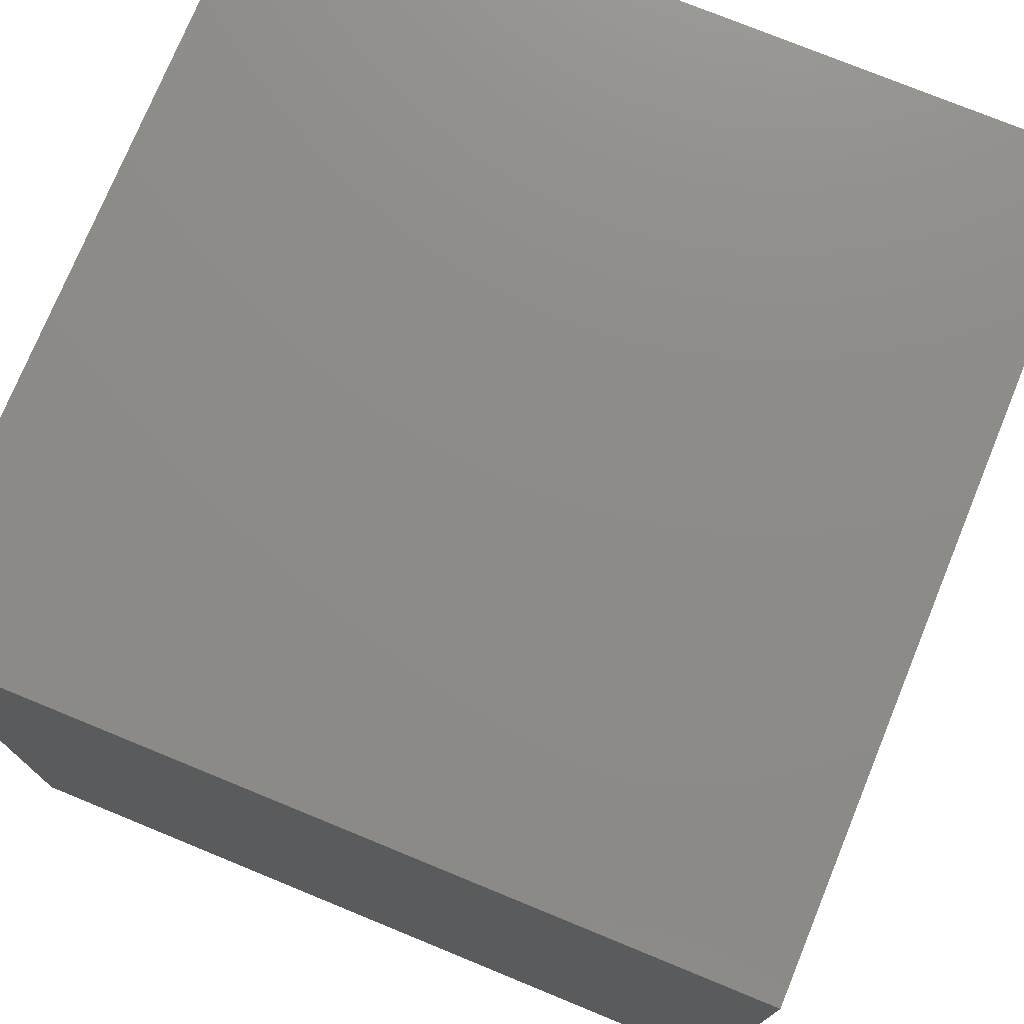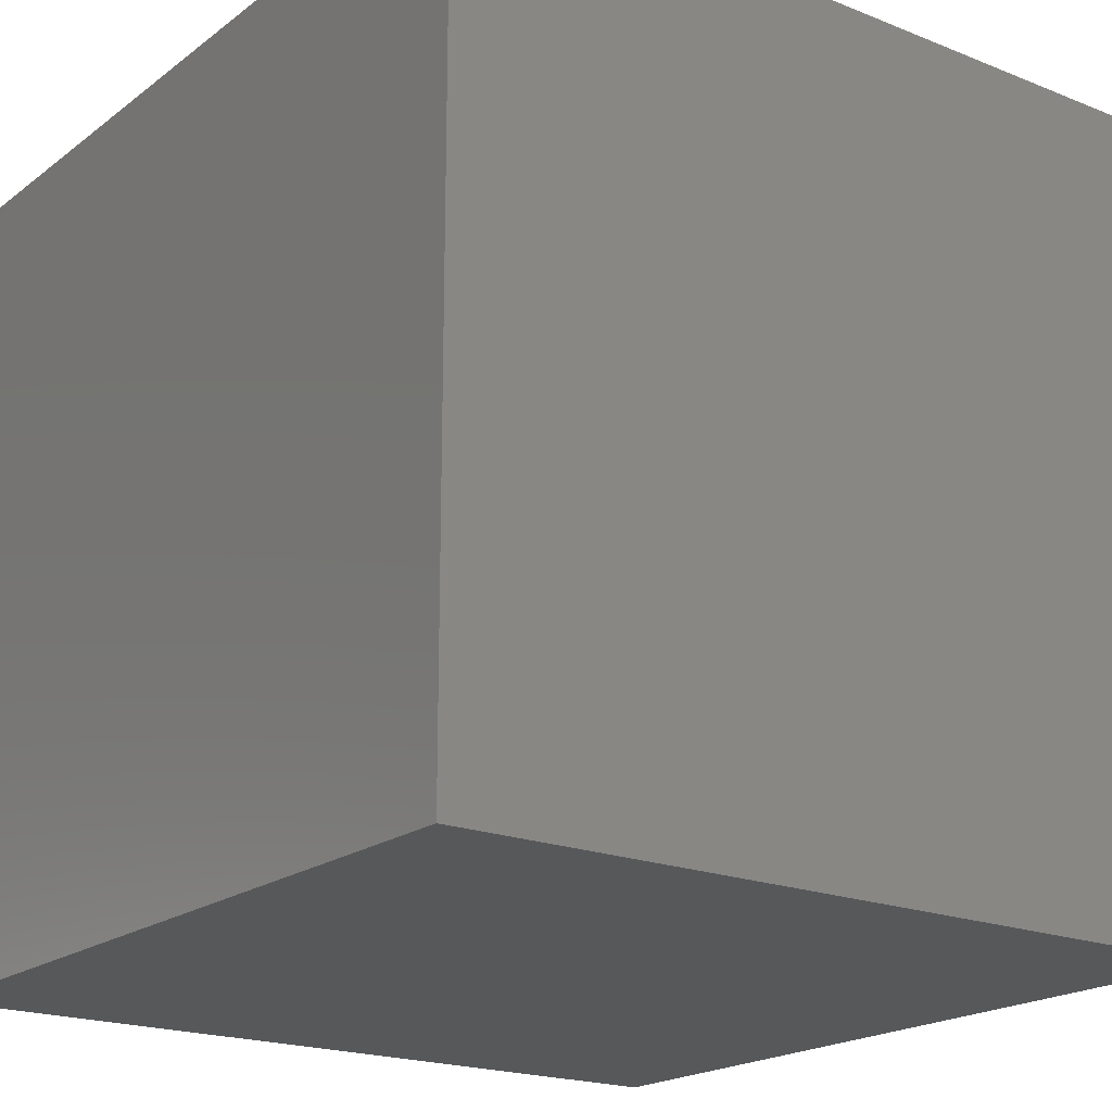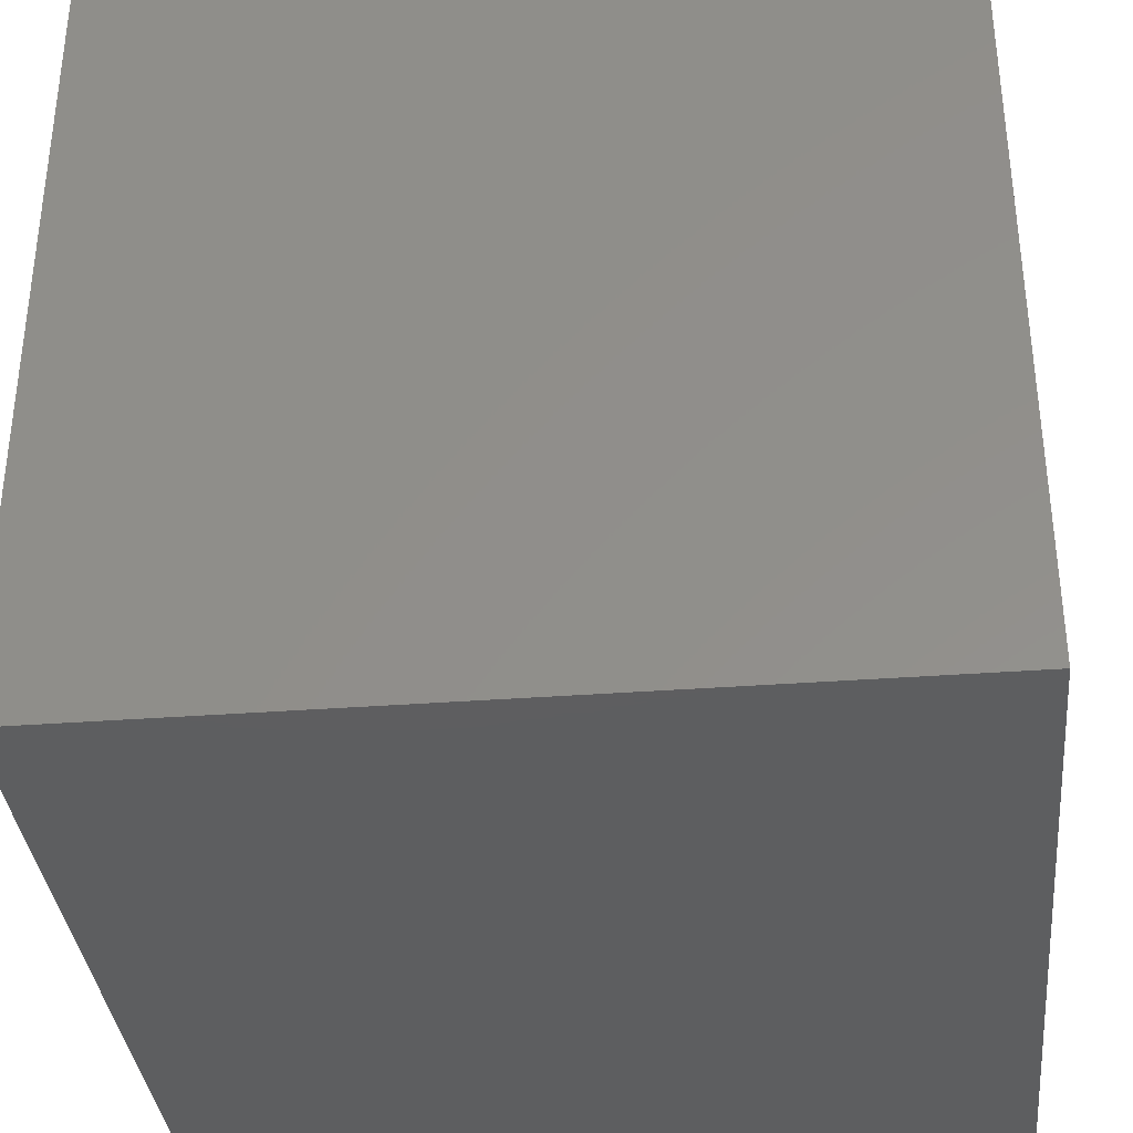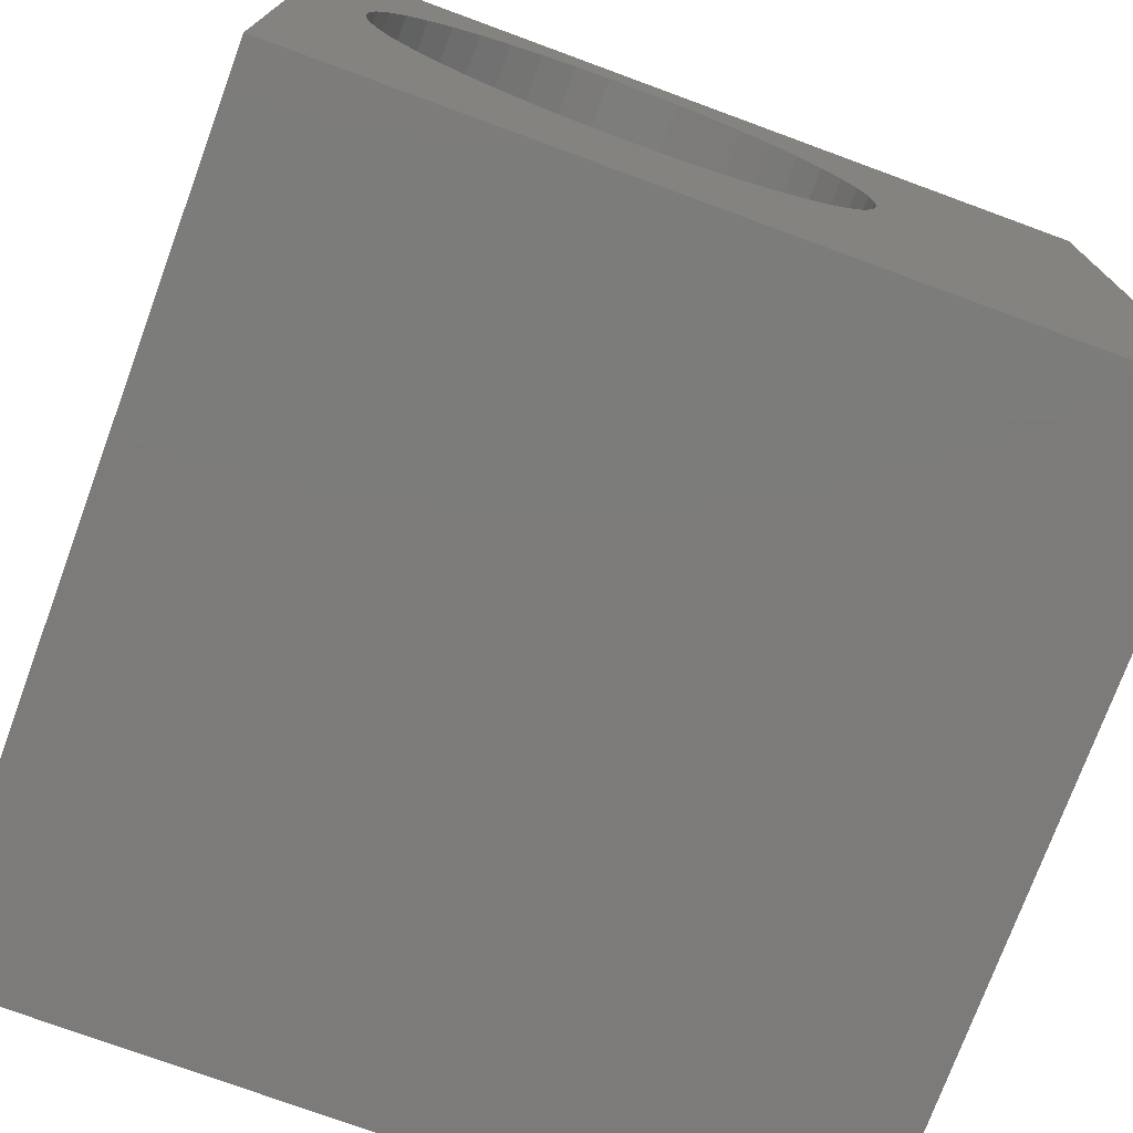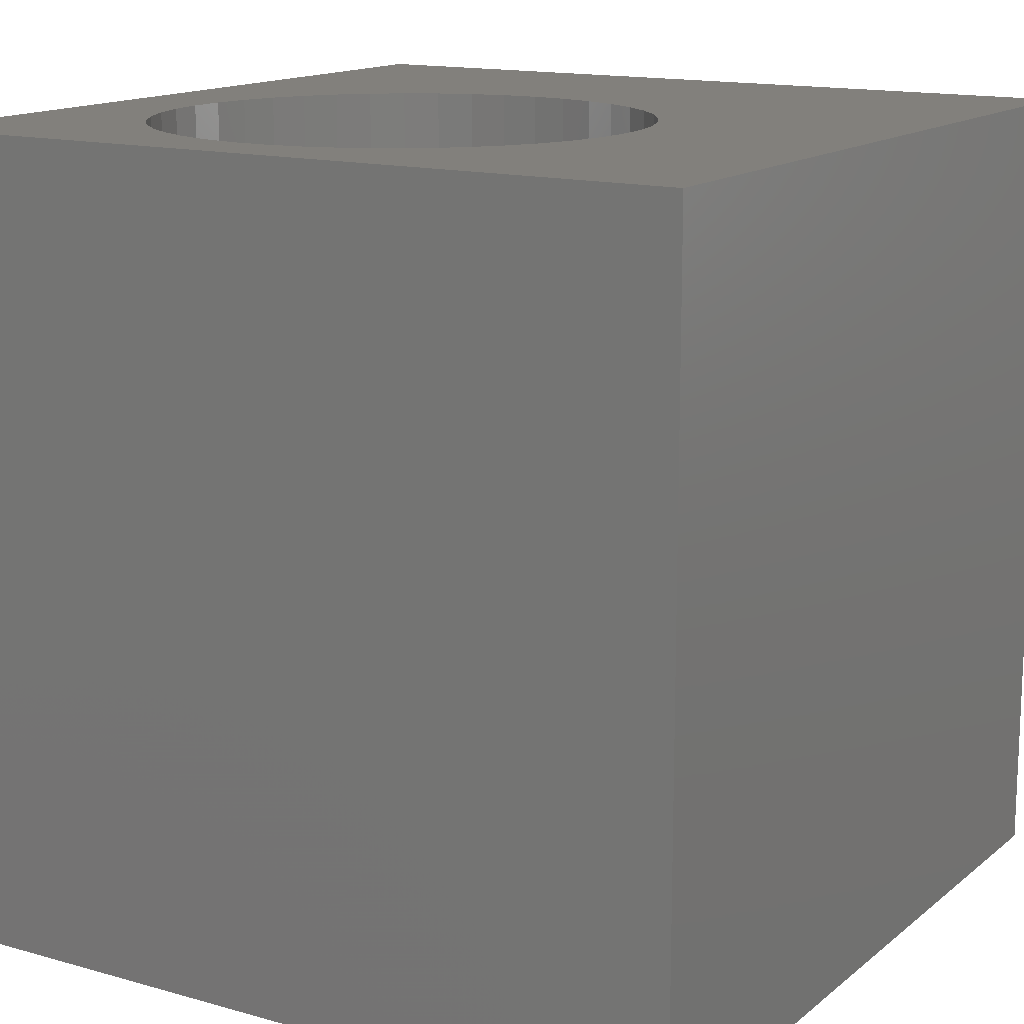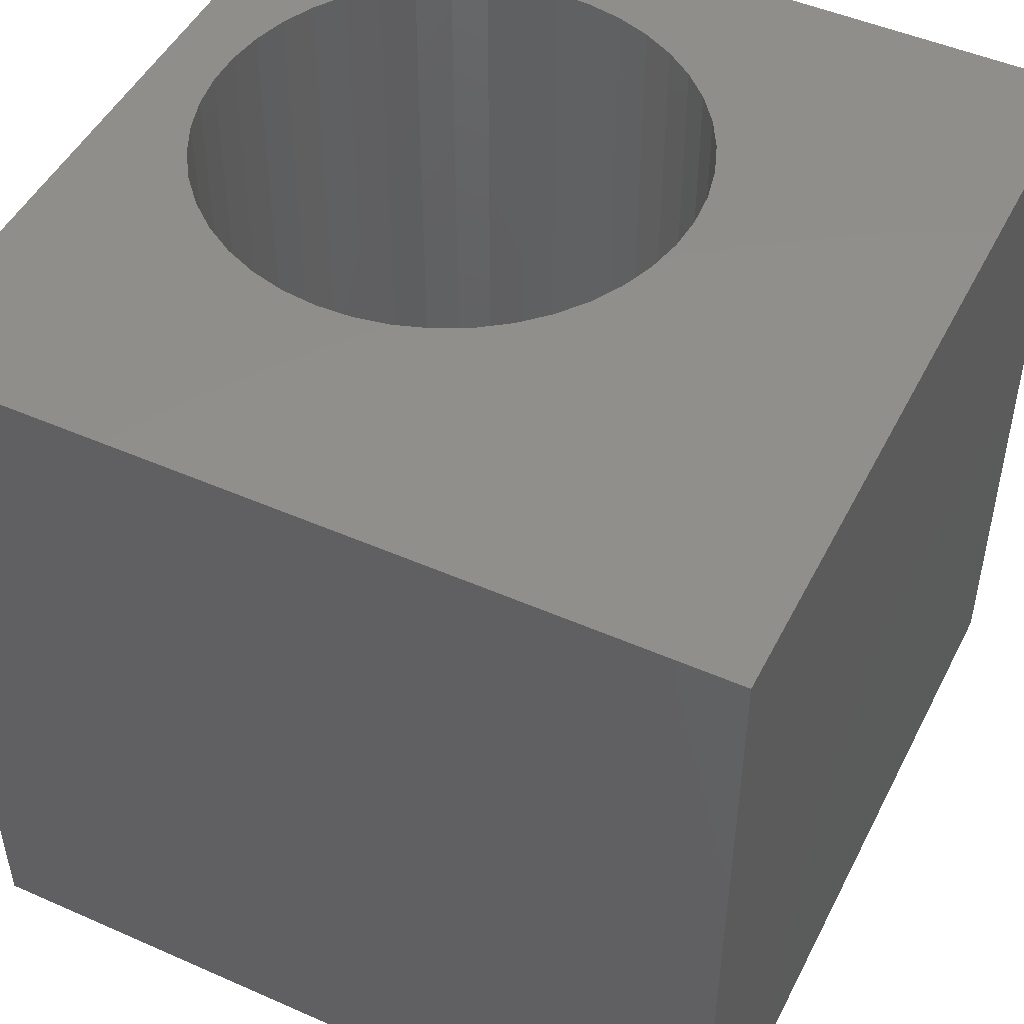
<metadata>
{"format":"stl","ext":"stl","renderer":"f3d","projection":"perspective","resolution":1024,"background":"white","views":[{"elev":75.4,"azim":-67.7,"up":"+Y"},{"elev":-19.8,"azim":53.5,"up":"+Z"},{"elev":-35.4,"azim":-84.3,"up":"+Z"},{"elev":-75.0,"azim":-20.2,"up":"+Y"},{"elev":14.5,"azim":-58.5,"up":"+Z"},{"elev":48.4,"azim":26.2,"up":"+Z"}]}
</metadata>
<code>
# stl→obj: 94 verts, 184 faces
v 0 10 10
v 0 10 0
v 0 0 10
v 0 0 0
v 5.023 8.61 10
v 5.419 8.407 10
v 10 10 10
v 5.419 3.209 10
v 5.023 3.006 10
v 10 0 10
v 6.845 5.365 10
v 6.877 5.808 10
v 6.845 6.251 10
v 2.44 8.516 10
v 2.849 8.689 10
v 3.279 8.802 10
v 3.721 8.851 10
v 4.166 8.834 10
v 4.603 8.754 10
v 5.78 8.148 10
v 6.1 7.84 10
v 6.372 7.488 10
v 6.589 7.1 10
v 6.748 6.685 10
v 6.748 4.931 10
v 6.589 4.515 10
v 6.372 4.128 10
v 1.177 4.318 10
v 0.9887 4.72 10
v 6.1 3.776 10
v 5.78 3.468 10
v 1.423 7.669 10
v 1.719 8 10
v 2.061 8.284 10
v 3.279 2.814 10
v 2.849 2.926 10
v 2.44 3.1 10
v 2.061 3.332 10
v 4.603 2.862 10
v 4.166 2.781 10
v 3.721 2.765 10
v 1.719 3.616 10
v 1.423 3.947 10
v 0.8606 6.47 10
v 0.9887 6.896 10
v 1.177 7.298 10
v 0.8606 5.146 10
v 0.7959 5.586 10
v 0.7959 6.03 10
v 10 10 0
v 10 0 0
v 6.845 5.365 1.902
v 6.877 5.808 1.902
v 6.845 6.251 1.902
v 6.748 6.685 1.902
v 6.589 7.1 1.902
v 6.372 7.488 1.902
v 6.1 7.84 1.902
v 5.78 8.148 1.902
v 5.419 8.407 1.902
v 5.023 8.61 1.902
v 4.603 8.754 1.902
v 4.166 8.834 1.902
v 3.721 8.851 1.902
v 3.279 8.802 1.902
v 2.849 8.689 1.902
v 2.44 8.516 1.902
v 2.061 8.284 1.902
v 1.719 8 1.902
v 1.423 7.669 1.902
v 1.177 7.298 1.902
v 0.9887 6.896 1.902
v 0.8606 6.47 1.902
v 0.7959 6.03 1.902
v 0.7959 5.586 1.902
v 0.8606 5.146 1.902
v 0.9887 4.72 1.902
v 1.177 4.318 1.902
v 1.423 3.947 1.902
v 1.719 3.616 1.902
v 2.061 3.332 1.902
v 2.44 3.1 1.902
v 2.849 2.926 1.902
v 3.279 2.814 1.902
v 3.721 2.765 1.902
v 4.166 2.781 1.902
v 4.603 2.862 1.902
v 5.023 3.006 1.902
v 5.419 3.209 1.902
v 5.78 3.468 1.902
v 6.1 3.776 1.902
v 6.372 4.128 1.902
v 6.589 4.515 1.902
v 6.748 4.931 1.902
f 1 2 3
f 3 2 4
f 5 6 7
f 8 9 10
f 11 10 12
f 12 10 7
f 12 7 13
f 14 15 1
f 1 15 16
f 16 17 1
f 1 17 18
f 1 18 7
f 7 18 19
f 7 19 5
f 6 20 7
f 7 20 21
f 7 21 22
f 22 23 7
f 7 23 24
f 7 24 13
f 11 25 10
f 10 25 26
f 10 26 27
f 3 28 29
f 27 30 10
f 10 30 31
f 10 31 8
f 32 33 1
f 1 33 34
f 1 34 14
f 35 36 3
f 3 36 37
f 3 37 38
f 9 39 10
f 10 39 40
f 10 40 3
f 3 40 41
f 3 41 35
f 38 42 3
f 3 42 43
f 3 43 28
f 44 45 1
f 1 45 46
f 1 46 32
f 29 47 3
f 3 47 48
f 3 48 1
f 1 48 49
f 1 49 44
f 50 7 51
f 51 7 10
f 2 50 4
f 4 50 51
f 7 50 1
f 1 50 2
f 51 10 4
f 4 10 3
f 52 12 53
f 53 12 13
f 53 13 54
f 54 13 24
f 54 24 55
f 55 24 23
f 55 23 56
f 56 23 22
f 56 22 57
f 57 22 21
f 57 21 58
f 58 21 20
f 58 20 59
f 59 20 6
f 59 6 60
f 60 6 5
f 60 5 61
f 61 5 19
f 61 19 62
f 62 19 18
f 62 18 63
f 63 18 17
f 63 17 64
f 64 17 16
f 64 16 65
f 65 16 15
f 65 15 66
f 66 15 14
f 66 14 67
f 67 14 34
f 67 34 68
f 68 34 33
f 68 33 69
f 69 33 32
f 69 32 70
f 70 32 46
f 70 46 71
f 71 46 45
f 71 45 72
f 72 45 44
f 72 44 73
f 73 44 49
f 73 49 74
f 74 49 48
f 74 48 75
f 75 48 47
f 75 47 76
f 76 47 29
f 76 29 77
f 77 29 28
f 77 28 78
f 78 28 43
f 78 43 79
f 79 43 42
f 79 42 80
f 80 42 38
f 80 38 81
f 81 38 37
f 81 37 82
f 82 37 36
f 82 36 83
f 83 36 35
f 83 35 84
f 84 35 41
f 84 41 85
f 85 41 40
f 85 40 86
f 86 40 39
f 86 39 87
f 87 39 9
f 87 9 88
f 88 9 8
f 88 8 89
f 89 8 31
f 89 31 90
f 90 31 30
f 90 30 91
f 91 30 27
f 91 27 92
f 92 27 26
f 92 26 93
f 93 26 25
f 93 25 94
f 94 25 11
f 94 11 52
f 52 11 12
f 84 85 77
f 62 63 85
f 77 85 76
f 63 64 85
f 85 64 65
f 85 65 66
f 66 67 85
f 85 67 68
f 85 68 69
f 53 54 85
f 85 54 55
f 85 55 56
f 56 57 85
f 85 57 58
f 85 58 59
f 72 73 85
f 87 88 52
f 88 89 52
f 52 89 90
f 52 90 91
f 91 92 52
f 52 92 93
f 52 93 94
f 59 60 85
f 85 60 61
f 85 61 62
f 73 74 85
f 85 74 75
f 85 75 76
f 53 85 52
f 52 85 86
f 52 86 87
f 77 78 84
f 84 78 79
f 84 79 80
f 80 81 84
f 84 81 82
f 84 82 83
f 69 70 85
f 85 70 71
f 85 71 72

</code>
